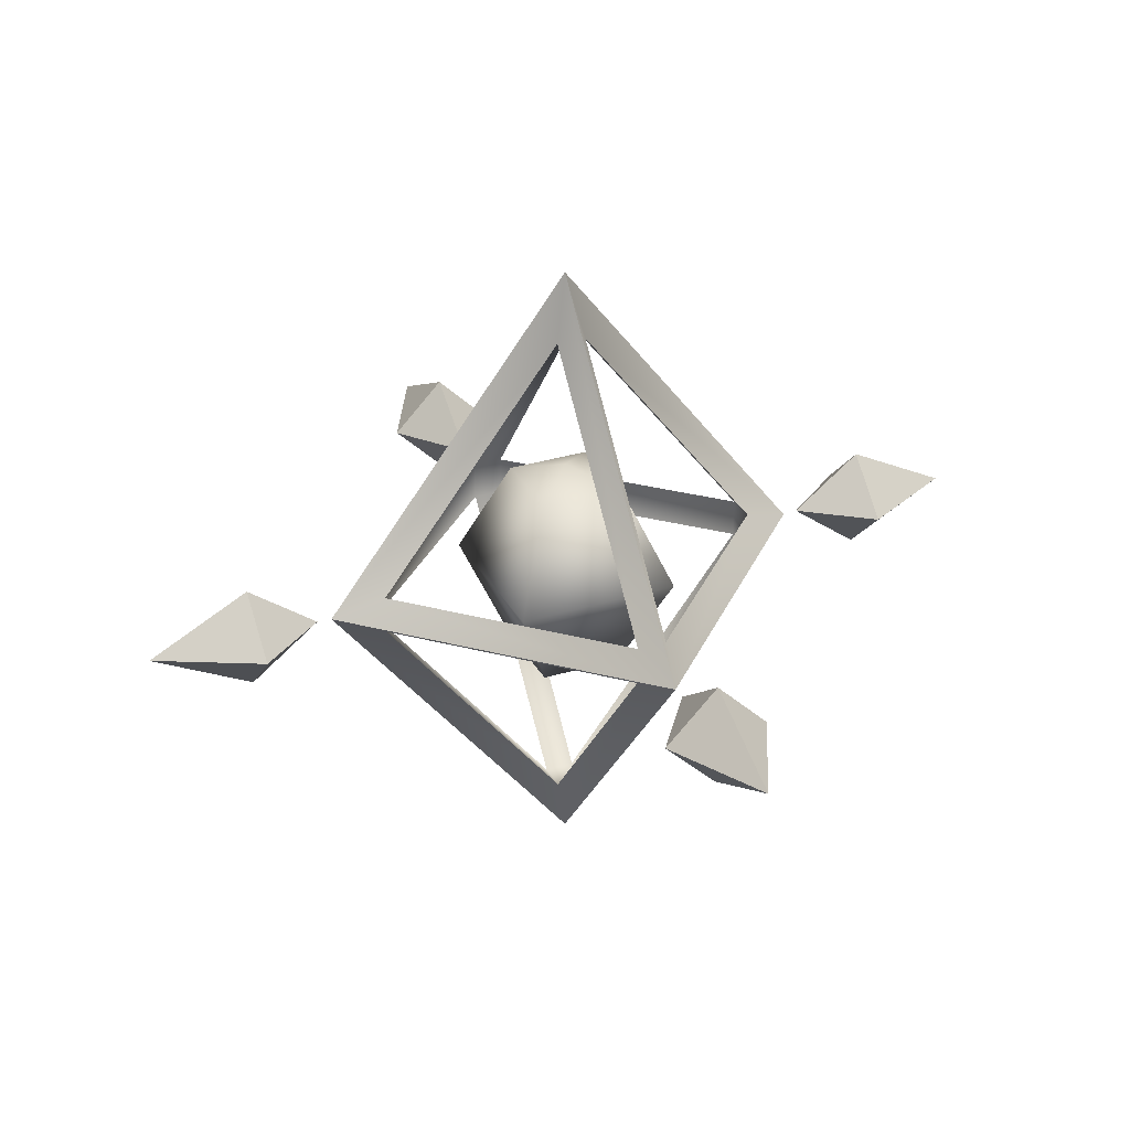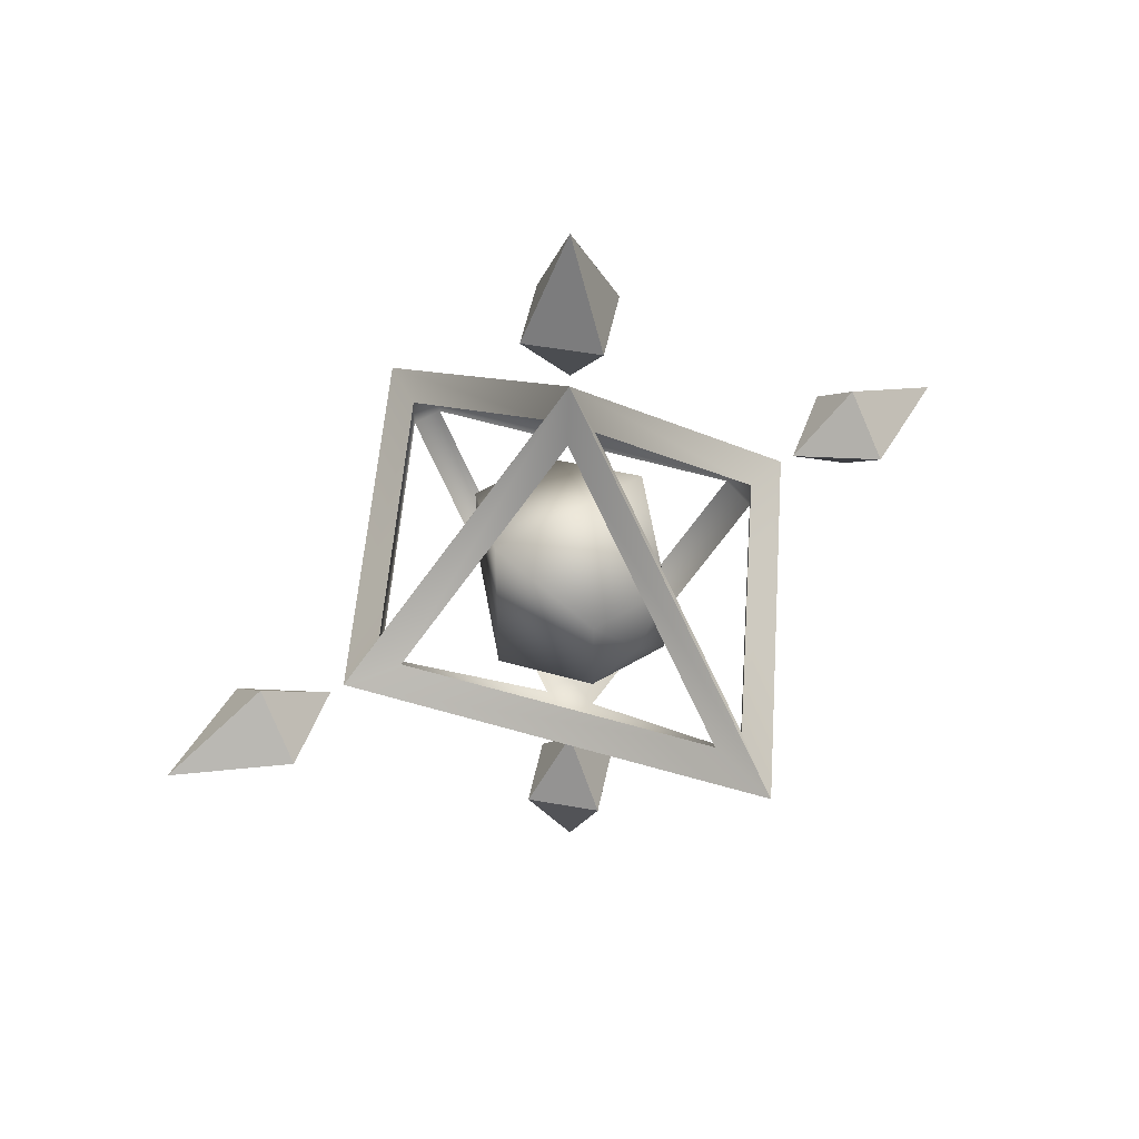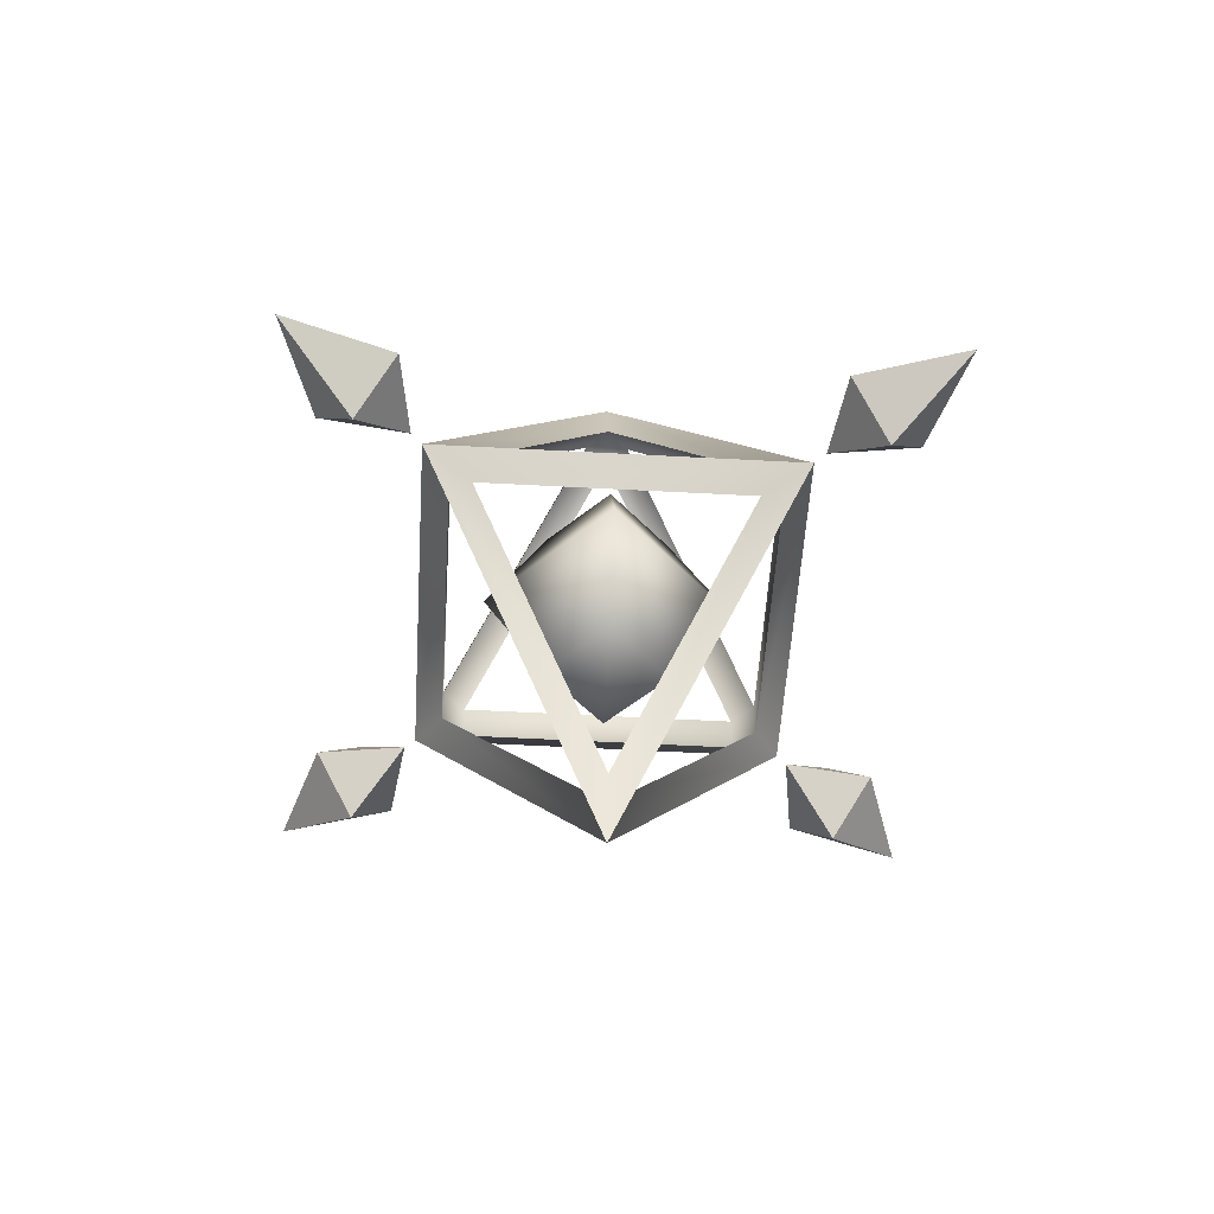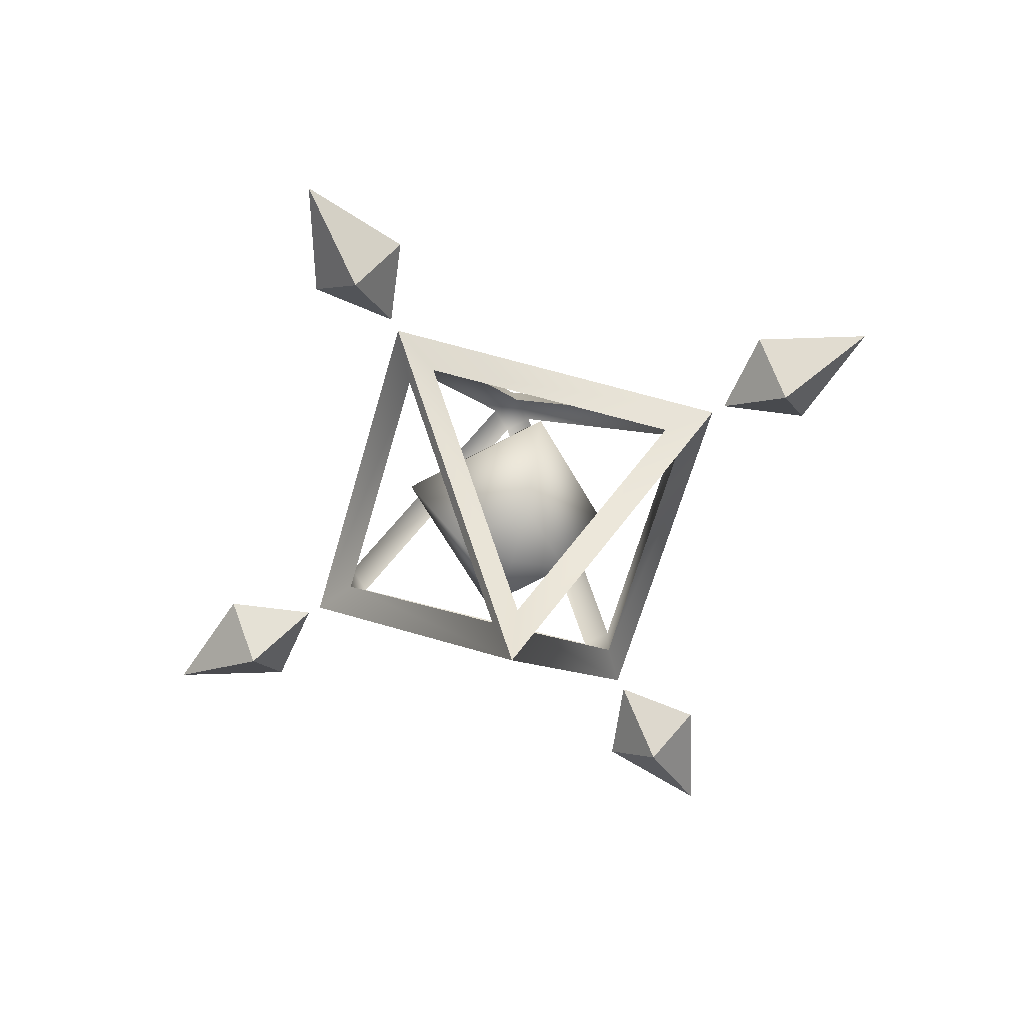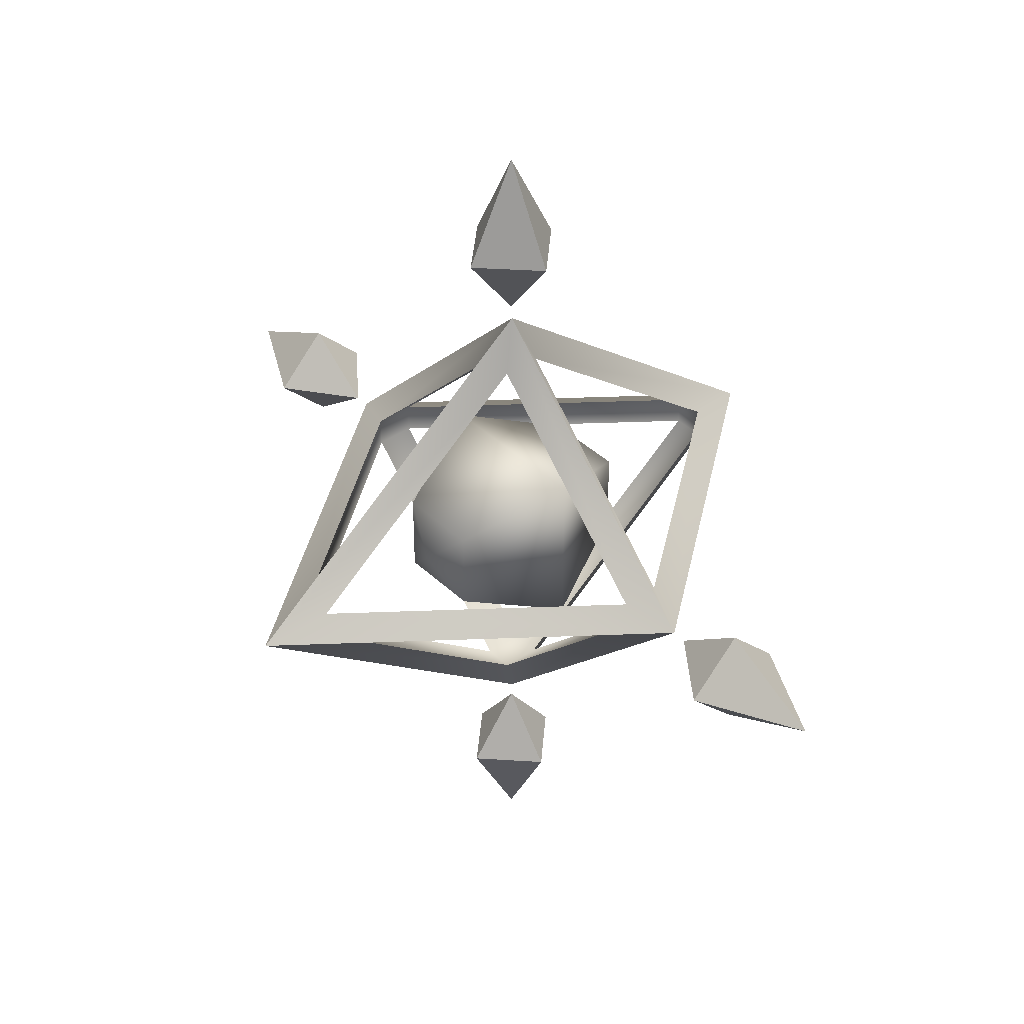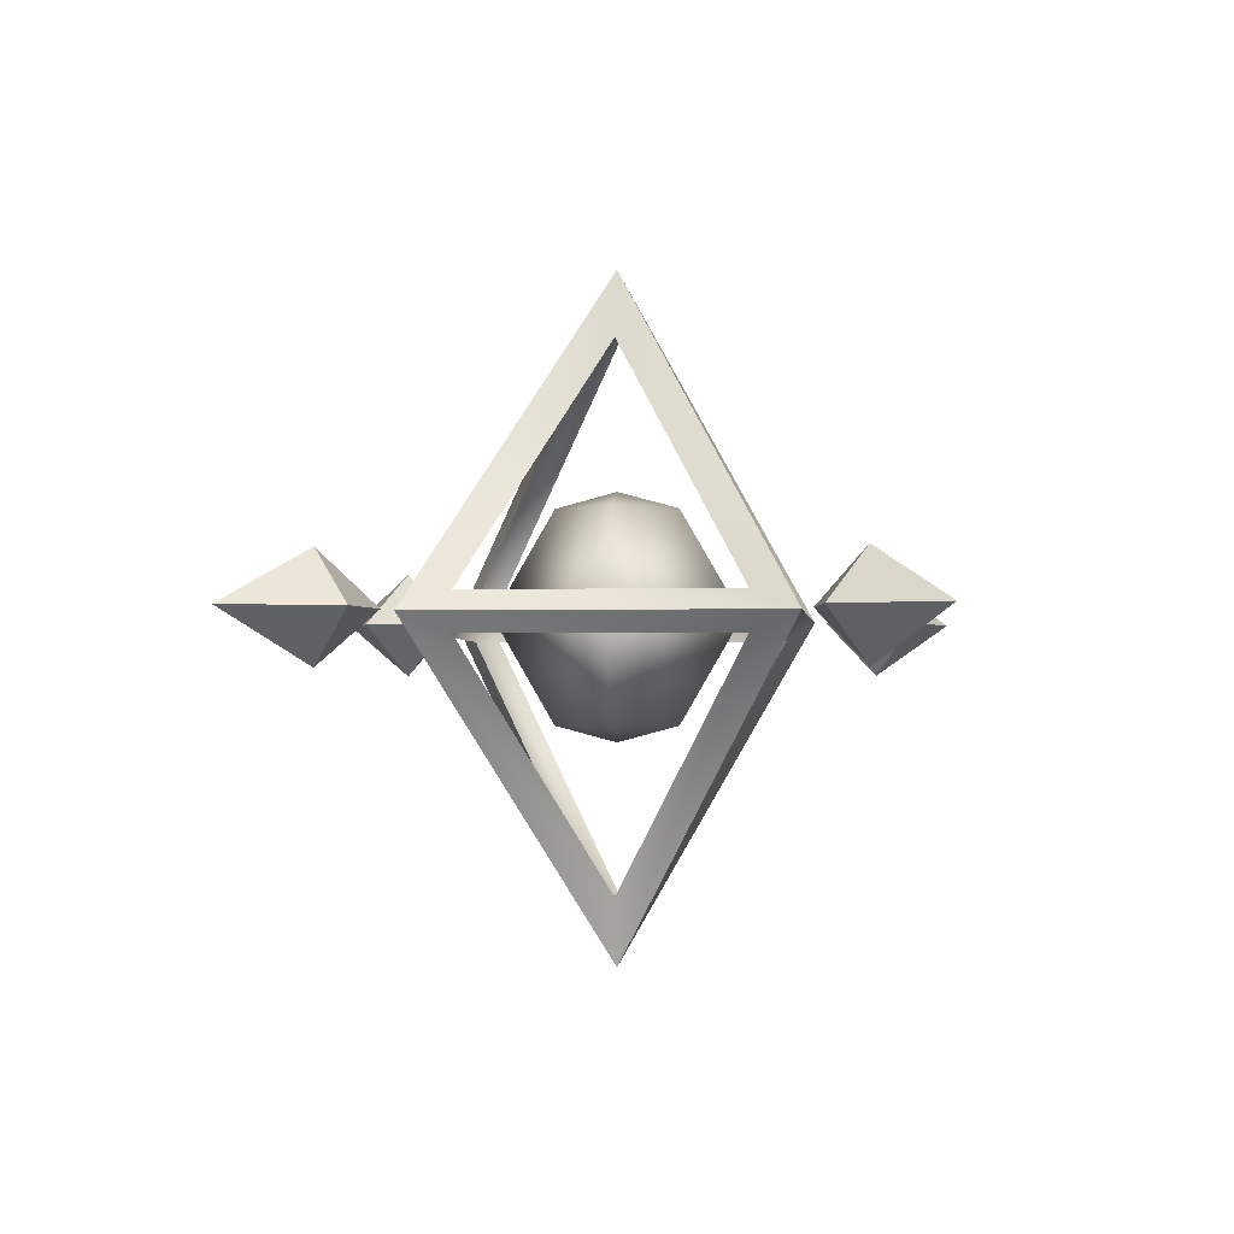
<metadata>
{"format":"obj","ext":"obj","renderer":"f3d","projection":"perspective","resolution":1024,"background":"white","views":[{"elev":30.8,"azim":-24.4,"up":"+Y"},{"elev":49.7,"azim":146.2,"up":"+Z"},{"elev":-51.5,"azim":131.6,"up":"+Y"},{"elev":-62.8,"azim":-60.8,"up":"+Y"},{"elev":39.5,"azim":-130.5,"up":"+Z"},{"elev":-2.1,"azim":140.7,"up":"+Y"}]}
</metadata>
<code>
o model_2711
v 0 1.497 -0.8646
v 0.8646 1.497 -0
v 0.6881 1.431 -0.05084
v 0.05084 1.431 -0.6881
v 0 2.612 -0
v 0 1.497 0.8646
v 0.05084 1.564 0.6881
v 0.05084 2.386 0.05084
v 0.8646 1.497 -0
v 0 2.612 -0
v 0.05084 2.386 0.05084
v 0.6881 1.564 0.05084
v 0 1.497 0.8646
v 0.8646 1.497 -0
v 0.6881 1.564 0.05084
v 0.05084 1.564 0.6881
v 0.8646 1.497 -0
v 0 0.3822 -0
v 0.05084 0.6089 -0.05084
v 0.6881 1.431 -0.05084
v 0 2.612 -0
v -0.05084 2.386 0.05084
v -0.05084 1.564 0.6881
v 0 1.497 0.8646
v -0.8646 1.497 -0
v -0.6881 1.564 0.05084
v -0.05084 2.386 0.05084
v 0 2.612 -0
v 0 1.497 0.8646
v -0.05084 1.564 0.6881
v -0.6881 1.564 0.05084
v -0.8646 1.497 -0
v 0 0.3822 -0
v 0 1.497 -0.8646
v 0.05084 1.431 -0.6881
v 0.05084 0.6089 -0.05084
v 0 2.612 -0
v 0.05084 2.386 -0.05084
v 0.05084 1.564 -0.6881
v 0 1.497 -0.8646
v 0.8646 1.497 -0
v 0.6881 1.564 -0.05084
v 0.05084 2.386 -0.05084
v 0 2.612 -0
v 0 1.497 -0.8646
v 0.05084 1.564 -0.6881
v 0.6881 1.564 -0.05084
v 0.8646 1.497 -0
v 0 1.497 -0.8646
v -0.05084 1.431 -0.6881
v -0.6881 1.431 -0.05084
v -0.8646 1.497 -0
v 0 2.612 -0
v 0 1.497 -0.8646
v -0.05084 1.564 -0.6881
v -0.05084 2.386 -0.05084
v -0.8646 1.497 -0
v 0 2.612 -0
v -0.05084 2.386 -0.05084
v -0.6881 1.564 -0.05084
v 0 1.497 -0.8646
v -0.8646 1.497 -0
v -0.6881 1.564 -0.05084
v -0.05084 1.564 -0.6881
v -0.8646 1.497 -0
v -0.6881 1.431 -0.05084
v -0.05084 0.6089 -0.05084
v 0 0.3822 -0
v 0 0.3822 -0
v 0 1.497 0.8646
v -0.05084 1.431 0.6881
v -0.05084 0.6089 0.05084
v -0.8646 1.497 -0
v 0 0.3822 -0
v -0.05084 0.6089 0.05084
v -0.6881 1.431 0.05084
v 0 1.497 0.8646
v -0.8646 1.497 -0
v -0.6881 1.431 0.05084
v -0.05084 1.431 0.6881
v 0 0.3822 -0
v -0.05084 0.6089 -0.05084
v -0.05084 1.431 -0.6881
v 0 1.497 -0.8646
v 0 0.3822 -0
v 0.05084 0.6089 0.05084
v 0.05084 1.431 0.6881
v 0 1.497 0.8646
v 0.8646 1.497 -0
v 0.6881 1.431 0.05084
v 0.05084 0.6089 0.05084
v 0 0.3822 -0
v 0 1.497 0.8646
v 0.05084 1.431 0.6881
v 0.6881 1.431 0.05084
v 0.8646 1.497 -0
v -0.6881 1.564 0.05084
v -0.05084 1.564 0.6881
v -0.05084 1.431 0.6881
v -0.6881 1.431 0.05084
v 0.05084 1.564 0.6881
v 0.6881 1.564 0.05084
v 0.6881 1.431 0.05084
v 0.05084 1.431 0.6881
v -0.05084 1.564 -0.6881
v -0.6881 1.564 -0.05084
v -0.6881 1.431 -0.05084
v -0.05084 1.431 -0.6881
v -0.05084 2.386 -0.05084
v -0.05084 1.564 -0.6881
v 0.05084 1.564 -0.6881
v 0.05084 2.386 -0.05084
v -0.6881 1.564 -0.05084
v -0.05084 2.386 -0.05084
v -0.05084 2.386 0.05084
v -0.6881 1.564 0.05084
v -0.05084 1.564 0.6881
v -0.05084 2.386 0.05084
v 0.05084 2.386 0.05084
v 0.05084 1.564 0.6881
v 0.05084 2.386 -0.05084
v 0.6881 1.564 -0.05084
v 0.6881 1.564 0.05084
v 0.05084 2.386 0.05084
v -0.05084 0.6089 0.05084
v -0.05084 1.431 0.6881
v 0.05084 1.431 0.6881
v 0.05084 0.6089 0.05084
v -0.6881 1.431 0.05084
v -0.05084 0.6089 0.05084
v -0.05084 0.6089 -0.05084
v -0.6881 1.431 -0.05084
v 0.6881 1.564 -0.05084
v 0.05084 1.564 -0.6881
v 0.05084 1.431 -0.6881
v 0.6881 1.431 -0.05084
v 0.05084 0.6089 -0.05084
v 0.05084 1.431 -0.6881
v -0.05084 1.431 -0.6881
v -0.05084 0.6089 -0.05084
v 0.05084 1.564 -0.6881
v -0.05084 1.564 -0.6881
v -0.05084 1.431 -0.6881
v 0.05084 1.431 -0.6881
v 0.05084 0.6089 0.05084
v 0.6881 1.431 0.05084
v 0.6881 1.431 -0.05084
v 0.05084 0.6089 -0.05084
v 0.6881 1.564 0.05084
v 0.6881 1.564 -0.05084
v 0.6881 1.431 -0.05084
v 0.6881 1.431 0.05084
v -0.6881 1.564 0.05084
v -0.6881 1.431 0.05084
v -0.6881 1.431 -0.05084
v -0.6881 1.564 -0.05084
v -0.05084 1.431 0.6881
v -0.05084 1.564 0.6881
v 0.05084 1.564 0.6881
v 0.05084 1.431 0.6881
v -0.05084 0.6089 -0.05084
v -0.05084 0.6089 0.05084
v 0.05084 0.6089 0.05084
v 0.05084 0.6089 -0.05084
v -0.05084 2.386 0.05084
v -0.05084 2.386 -0.05084
v 0.05084 2.386 -0.05084
v 0.05084 2.386 0.05084
v 0 1.097 -0
v -0.1416 1.15 0.1416
v -0.1416 1.15 -0.1416
v -0.2831 1.497 -0.2831
v -0.2831 1.497 0.2831
v -0.1416 1.844 -0.1416
v -0.1416 1.844 0.1416
v 0 1.898 -0
v -0.1416 1.15 0.1416
v 0 1.097 -0
v 0.1416 1.15 0.1416
v -0.2831 1.497 0.2831
v 0.2831 1.497 0.2831
v -0.1416 1.844 0.1416
v 0.1416 1.844 0.1416
v 0 1.898 -0
v 0.1416 1.15 0.1416
v 0.1416 1.15 -0.1416
v 0.2831 1.497 0.2831
v 0.2831 1.497 -0.2831
v 0.1416 1.844 0.1416
v 0.1416 1.844 -0.1416
v 0.1416 1.15 -0.1416
v -0.1416 1.15 -0.1416
v 0.2831 1.497 -0.2831
v -0.2831 1.497 -0.2831
v 0.1416 1.844 -0.1416
v -0.1416 1.844 -0.1416
v 0 1.898 -0
f 165 167 168
f 165 166 167
f 161 163 164
f 161 162 163
f 157 159 160
f 157 158 159
f 153 155 156
f 153 154 155
f 149 151 152
f 149 150 151
f 145 147 148
f 145 146 147
f 141 143 144
f 141 142 143
f 137 139 140
f 137 138 139
f 133 135 136
f 133 134 135
f 129 131 132
f 129 130 131
f 125 127 128
f 125 126 127
f 121 123 124
f 121 122 123
f 117 119 120
f 117 118 119
f 113 115 116
f 113 114 115
f 109 111 112
f 109 110 111
f 105 107 108
f 105 106 107
f 101 103 104
f 101 102 103
f 97 99 100
f 97 98 99
f 93 95 96
f 93 94 95
f 89 91 92
f 89 90 91
f 85 87 88
f 85 86 87
f 81 83 84
f 81 82 83
f 77 79 80
f 77 78 79
f 73 75 76
f 73 74 75
f 69 71 72
f 69 70 71
f 65 67 68
f 65 66 67
f 61 63 64
f 61 62 63
f 57 59 60
f 57 58 59
f 53 55 56
f 53 54 55
f 49 51 52
f 49 50 51
f 45 47 48
f 45 46 47
f 41 43 44
f 41 42 43
f 37 39 40
f 37 38 39
f 33 35 36
f 33 34 35
f 29 31 32
f 29 30 31
f 25 27 28
f 25 26 27
f 21 23 24
f 21 22 23
f 17 19 20
f 17 18 19
f 13 15 16
f 13 14 15
f 9 11 12
f 9 10 11
f 5 7 8
f 5 6 7
f 1 3 4
f 1 2 3
f 197 195 196
f 195 194 196
f 195 193 194
f 193 192 194
f 193 191 192
f 191 178 192
f 176 189 190
f 189 188 190
f 189 187 188
f 187 186 188
f 187 185 186
f 185 169 186
f 184 182 183
f 182 181 183
f 182 180 181
f 180 179 181
f 180 177 179
f 177 178 179
f 175 176 174
f 174 173 175
f 174 172 173
f 172 170 173
f 172 171 170
f 169 170 171
o model_2714
v 1.5 1.5 0
v 1.153 1.321 0
v 1.153 1.5 -0.1788
v 1.153 1.5 -0.1788
v 1.153 1.321 0
v 0.9149 1.5 0
v 1.153 1.5 0.1788
v 1.153 1.679 -0
v 0.9149 1.5 0
v 1.153 1.5 -0.1788
v 0.9149 1.5 0
v 1.153 1.679 -0
v 1.153 1.5 0.1788
v 1.5 1.5 0
v 1.153 1.679 -0
v 1.153 1.5 -0.1788
v 1.153 1.679 -0
v 1.5 1.5 0
v 1.5 1.5 0
v 1.153 1.5 0.1788
v 1.153 1.321 0
v 1.153 1.5 0.1788
v 0.9149 1.5 0
v 1.153 1.321 0
v -1.5 1.5 0
v -1.153 1.5 -0.1788
v -1.153 1.321 0
v -1.153 1.5 -0.1788
v -0.9149 1.5 0
v -1.153 1.321 0
v -1.153 1.5 0.1788
v -0.9149 1.5 0
v -1.153 1.679 -0
v -1.153 1.5 -0.1788
v -1.153 1.679 -0
v -0.9149 1.5 0
v -1.153 1.5 0.1788
v -1.153 1.679 -0
v -1.5 1.5 0
v -1.153 1.5 -0.1788
v -1.5 1.5 0
v -1.153 1.679 -0
v -1.5 1.5 0
v -1.153 1.321 0
v -1.153 1.5 0.1788
v -1.153 1.5 0.1788
v -1.153 1.321 0
v -0.9149 1.5 0
v 0 1.5 -1.5
v 0.1788 1.5 -1.153
v 0 1.321 -1.153
v 0.1788 1.5 -1.153
v 0 1.5 -0.9149
v 0 1.321 -1.153
v -0.1788 1.5 -1.153
v 0 1.5 -0.9149
v 0 1.679 -1.153
v 0.1788 1.5 -1.153
v 0 1.679 -1.153
v 0 1.5 -0.9149
v -0.1788 1.5 -1.153
v 0 1.679 -1.153
v 0 1.5 -1.5
v 0.1788 1.5 -1.153
v 0 1.5 -1.5
v 0 1.679 -1.153
v 0 1.5 -1.5
v 0 1.321 -1.153
v -0.1788 1.5 -1.153
v -0.1788 1.5 -1.153
v 0 1.321 -1.153
v 0 1.5 -0.9149
v 0 1.5 1.5
v 0 1.321 1.153
v 0.1788 1.5 1.153
v 0.1788 1.5 1.153
v 0 1.321 1.153
v 0 1.5 0.9149
v -0.1788 1.5 1.153
v 0 1.679 1.153
v 0 1.5 0.9149
v 0.1788 1.5 1.153
v 0 1.5 0.9149
v 0 1.679 1.153
v -0.1788 1.5 1.153
v 0 1.5 1.5
v 0 1.679 1.153
v 0.1788 1.5 1.153
v 0 1.679 1.153
v 0 1.5 1.5
v 0 1.5 1.5
v -0.1788 1.5 1.153
v 0 1.321 1.153
v -0.1788 1.5 1.153
v 0 1.5 0.9149
v 0 1.321 1.153
f 219 220 221
f 216 217 218
f 213 214 215
f 210 211 212
f 207 208 209
f 204 205 206
f 201 202 203
f 198 199 200
f 243 244 245
f 240 241 242
f 237 238 239
f 234 235 236
f 231 232 233
f 228 229 230
f 225 226 227
f 222 223 224
f 267 268 269
f 264 265 266
f 261 262 263
f 258 259 260
f 255 256 257
f 252 253 254
f 249 250 251
f 246 247 248
f 291 292 293
f 288 289 290
f 285 286 287
f 282 283 284
f 279 280 281
f 276 277 278
f 273 274 275
f 270 271 272

</code>
